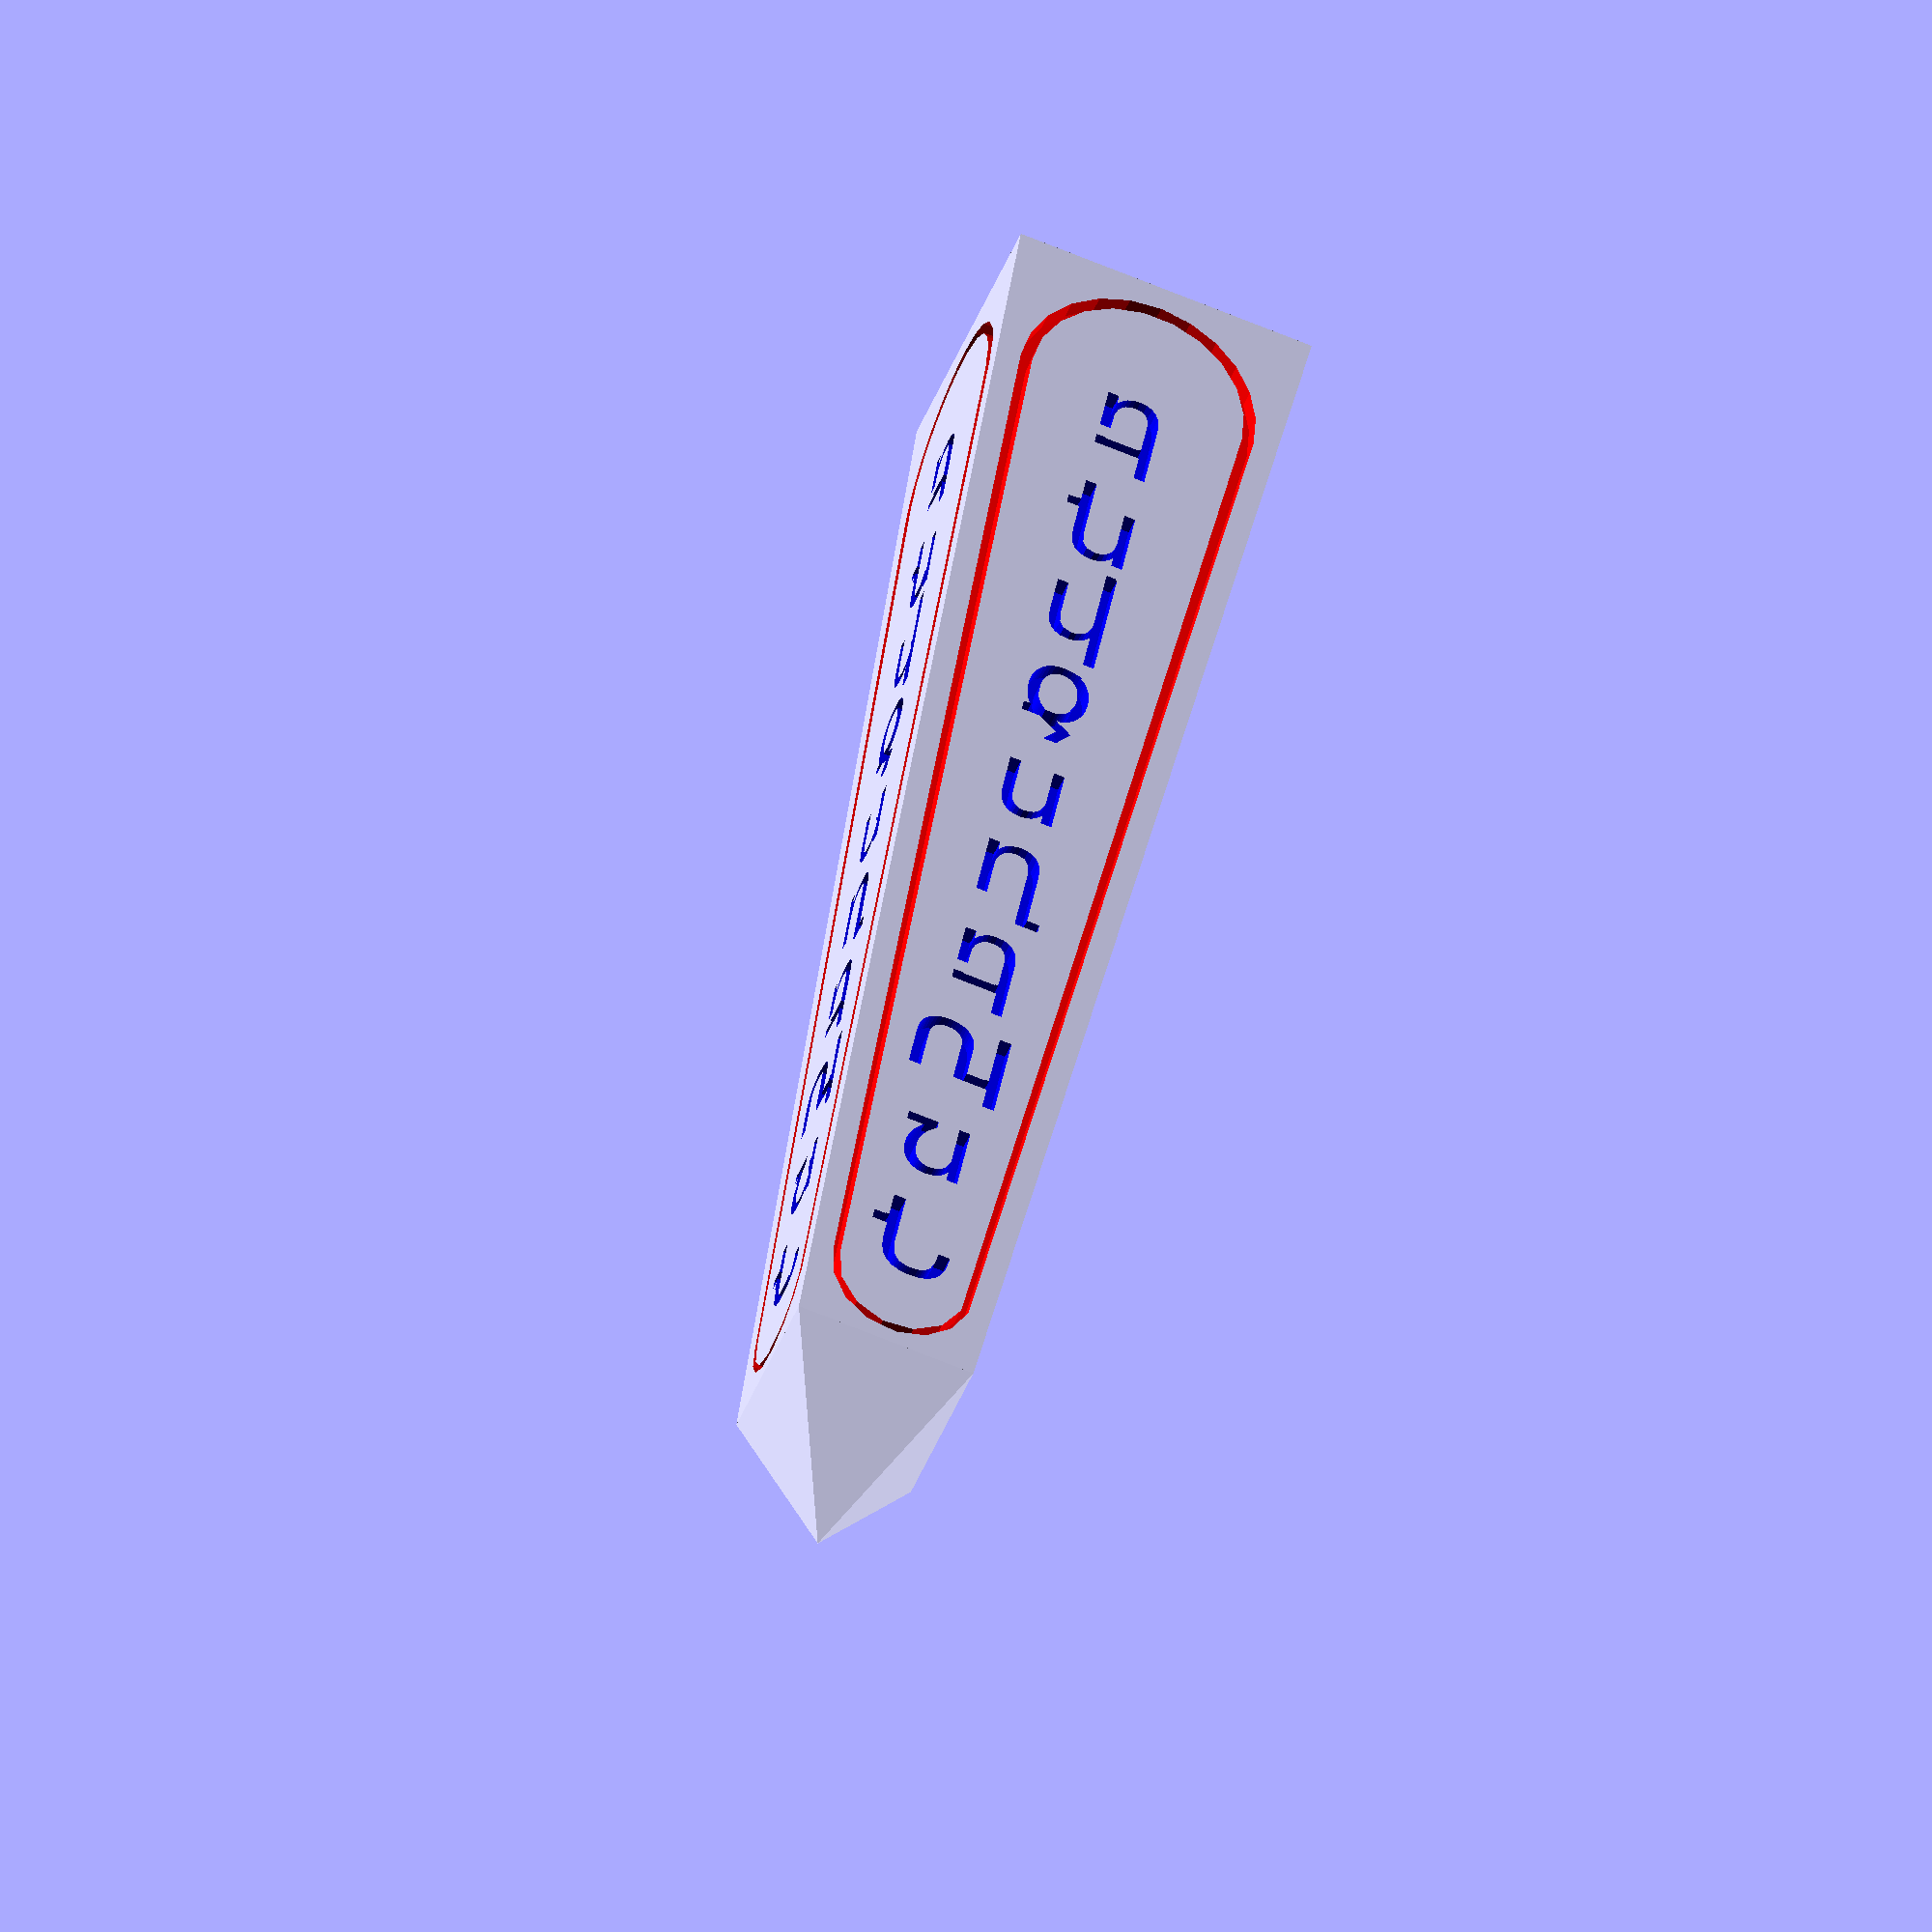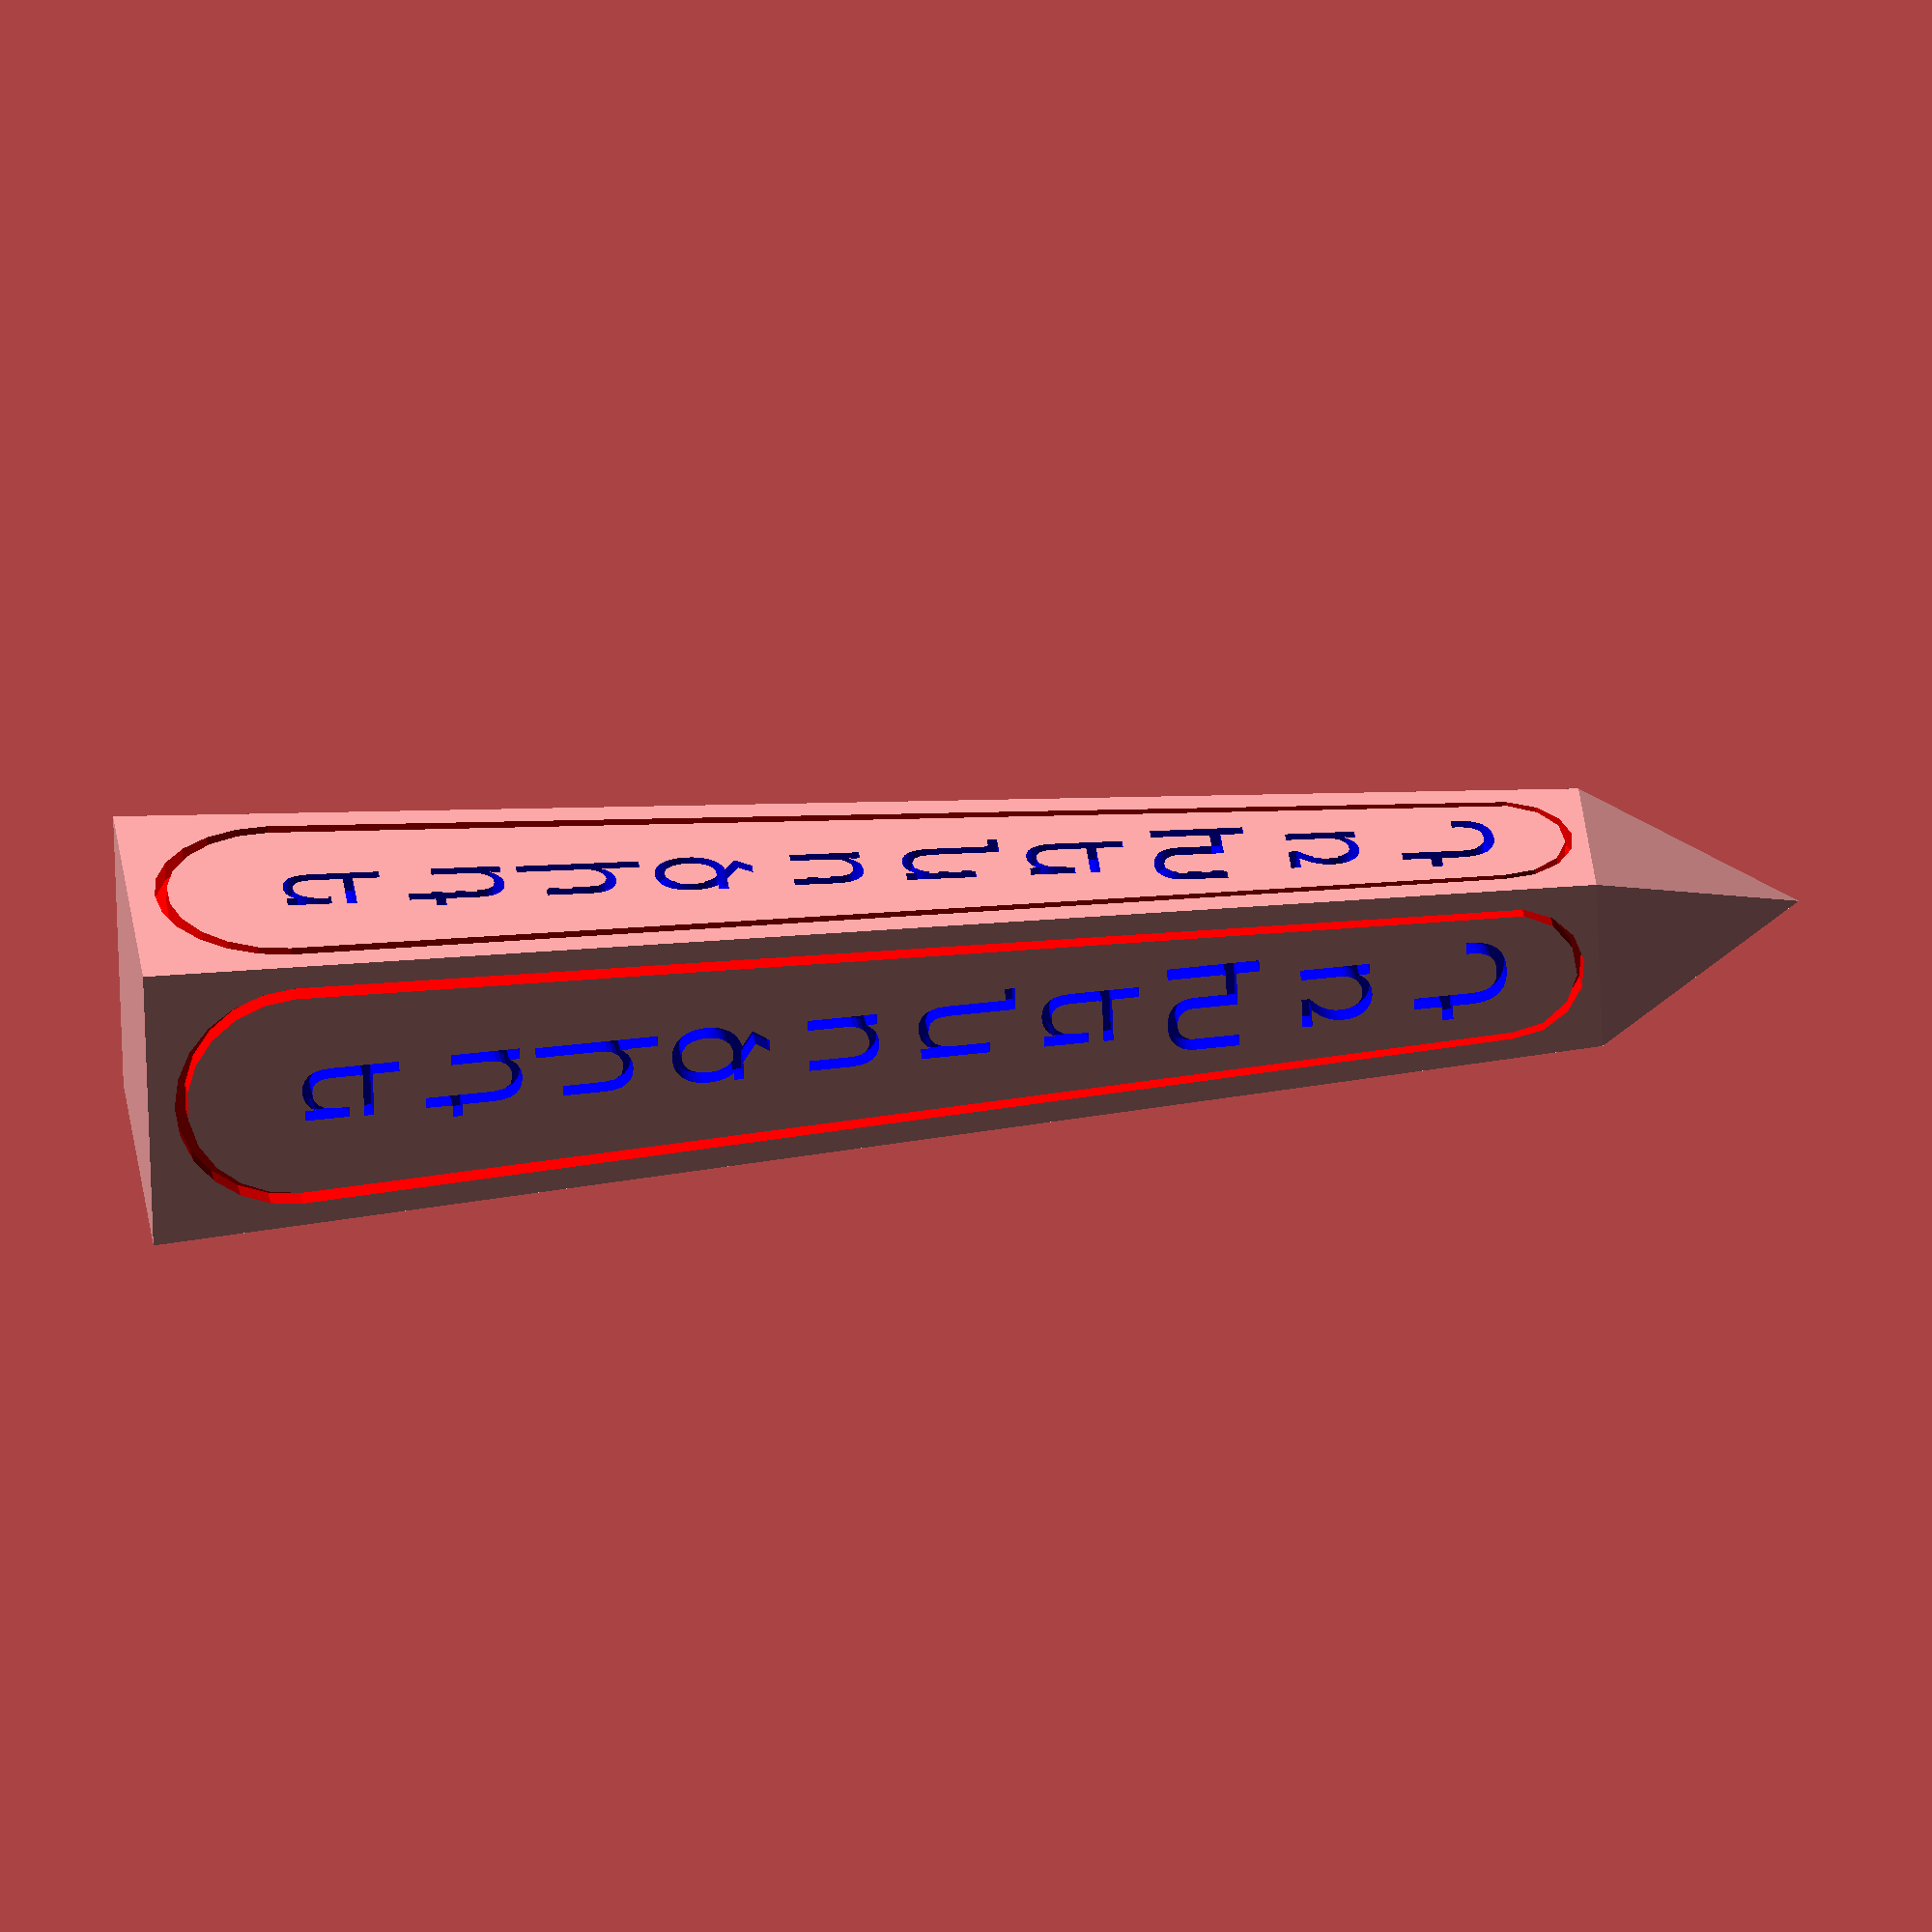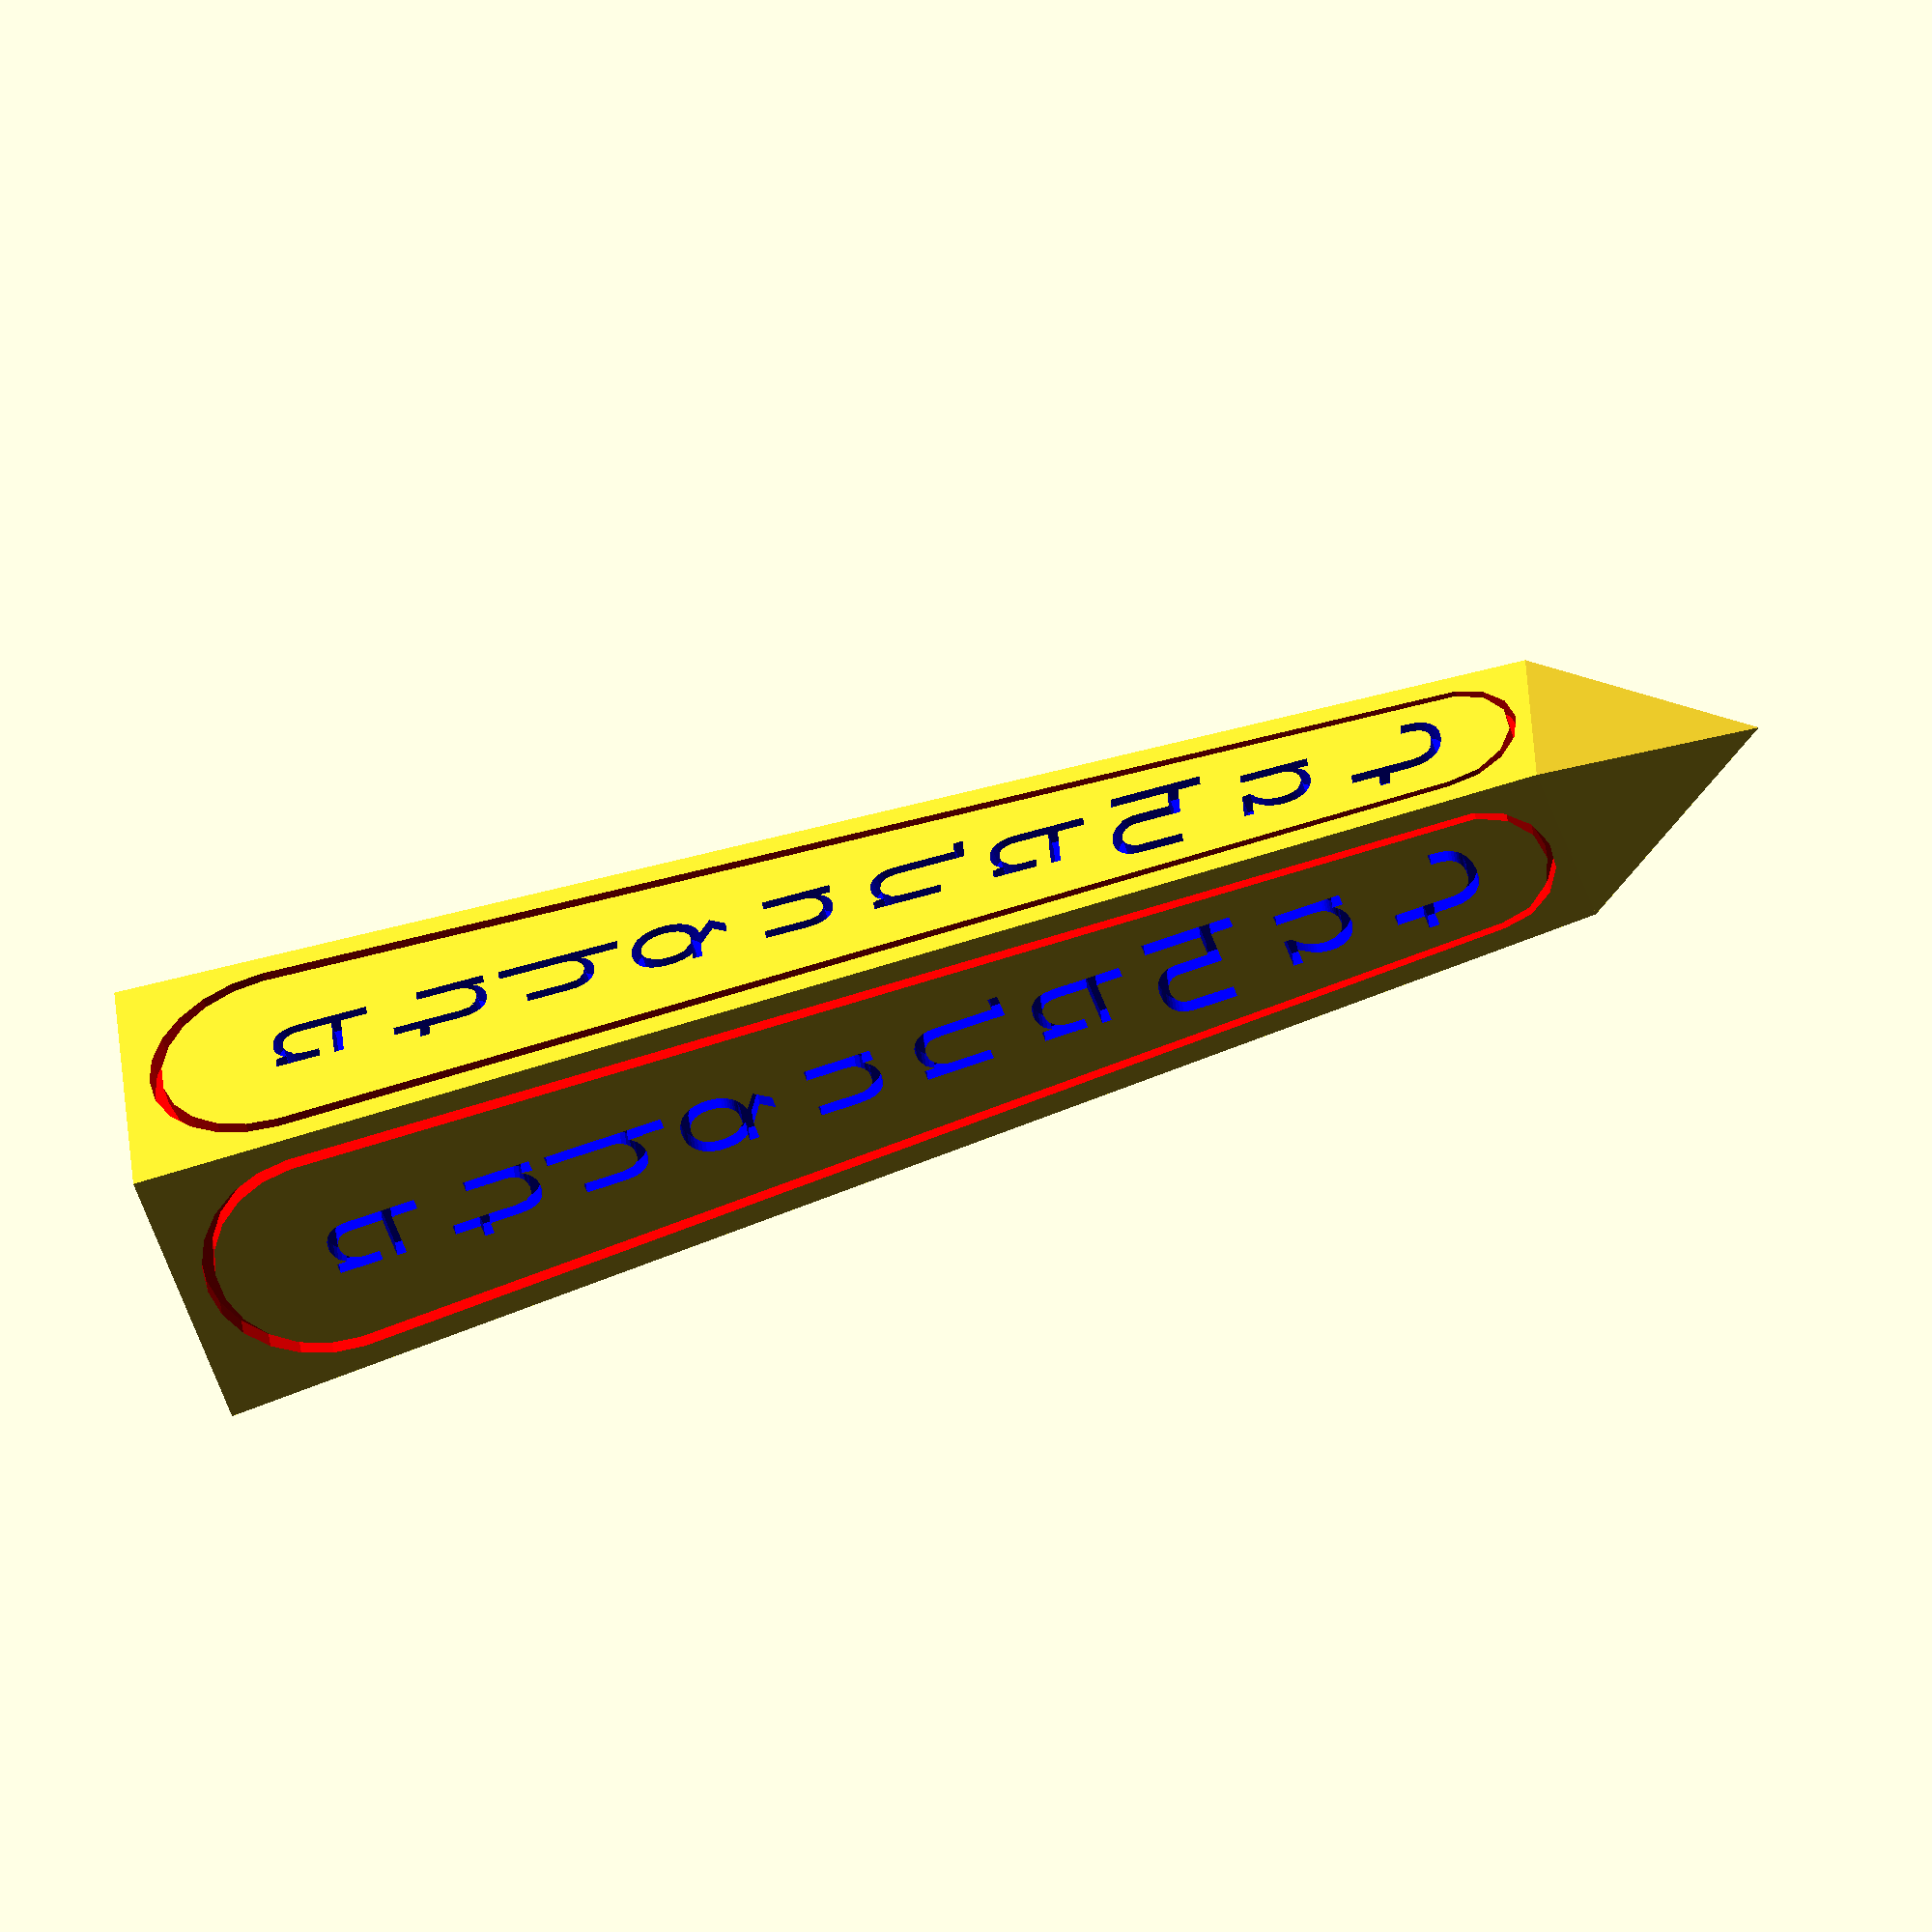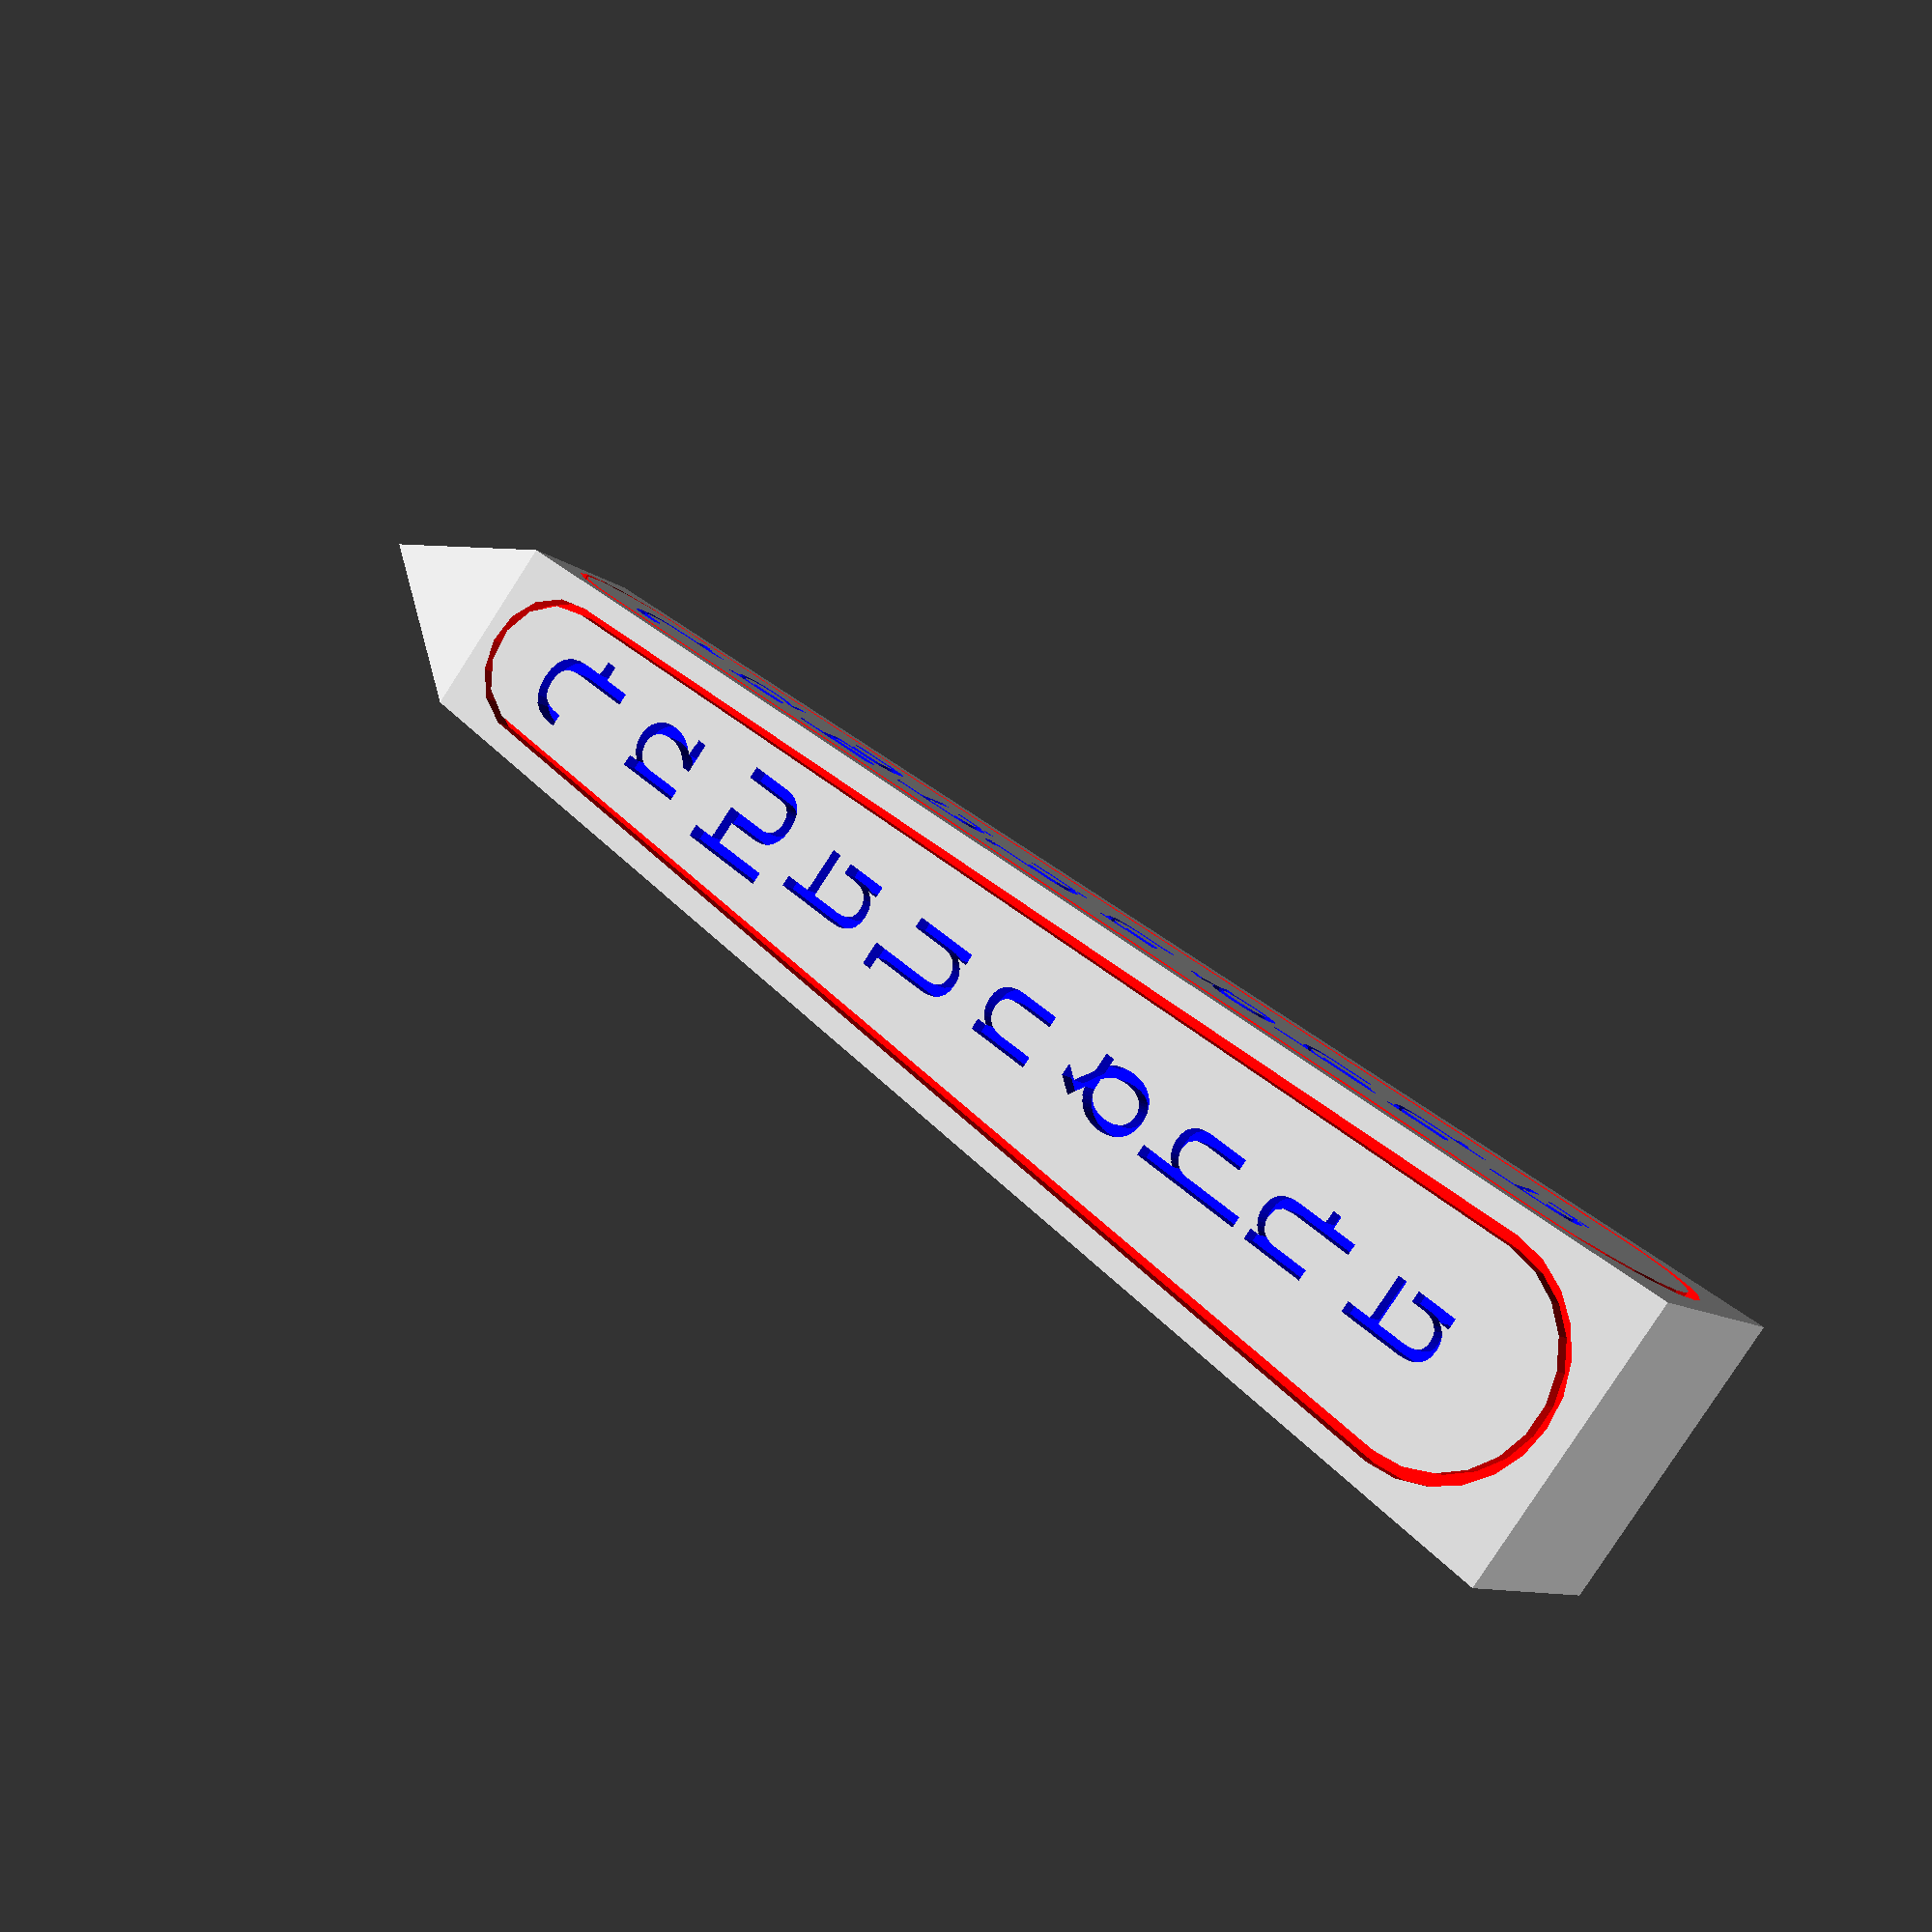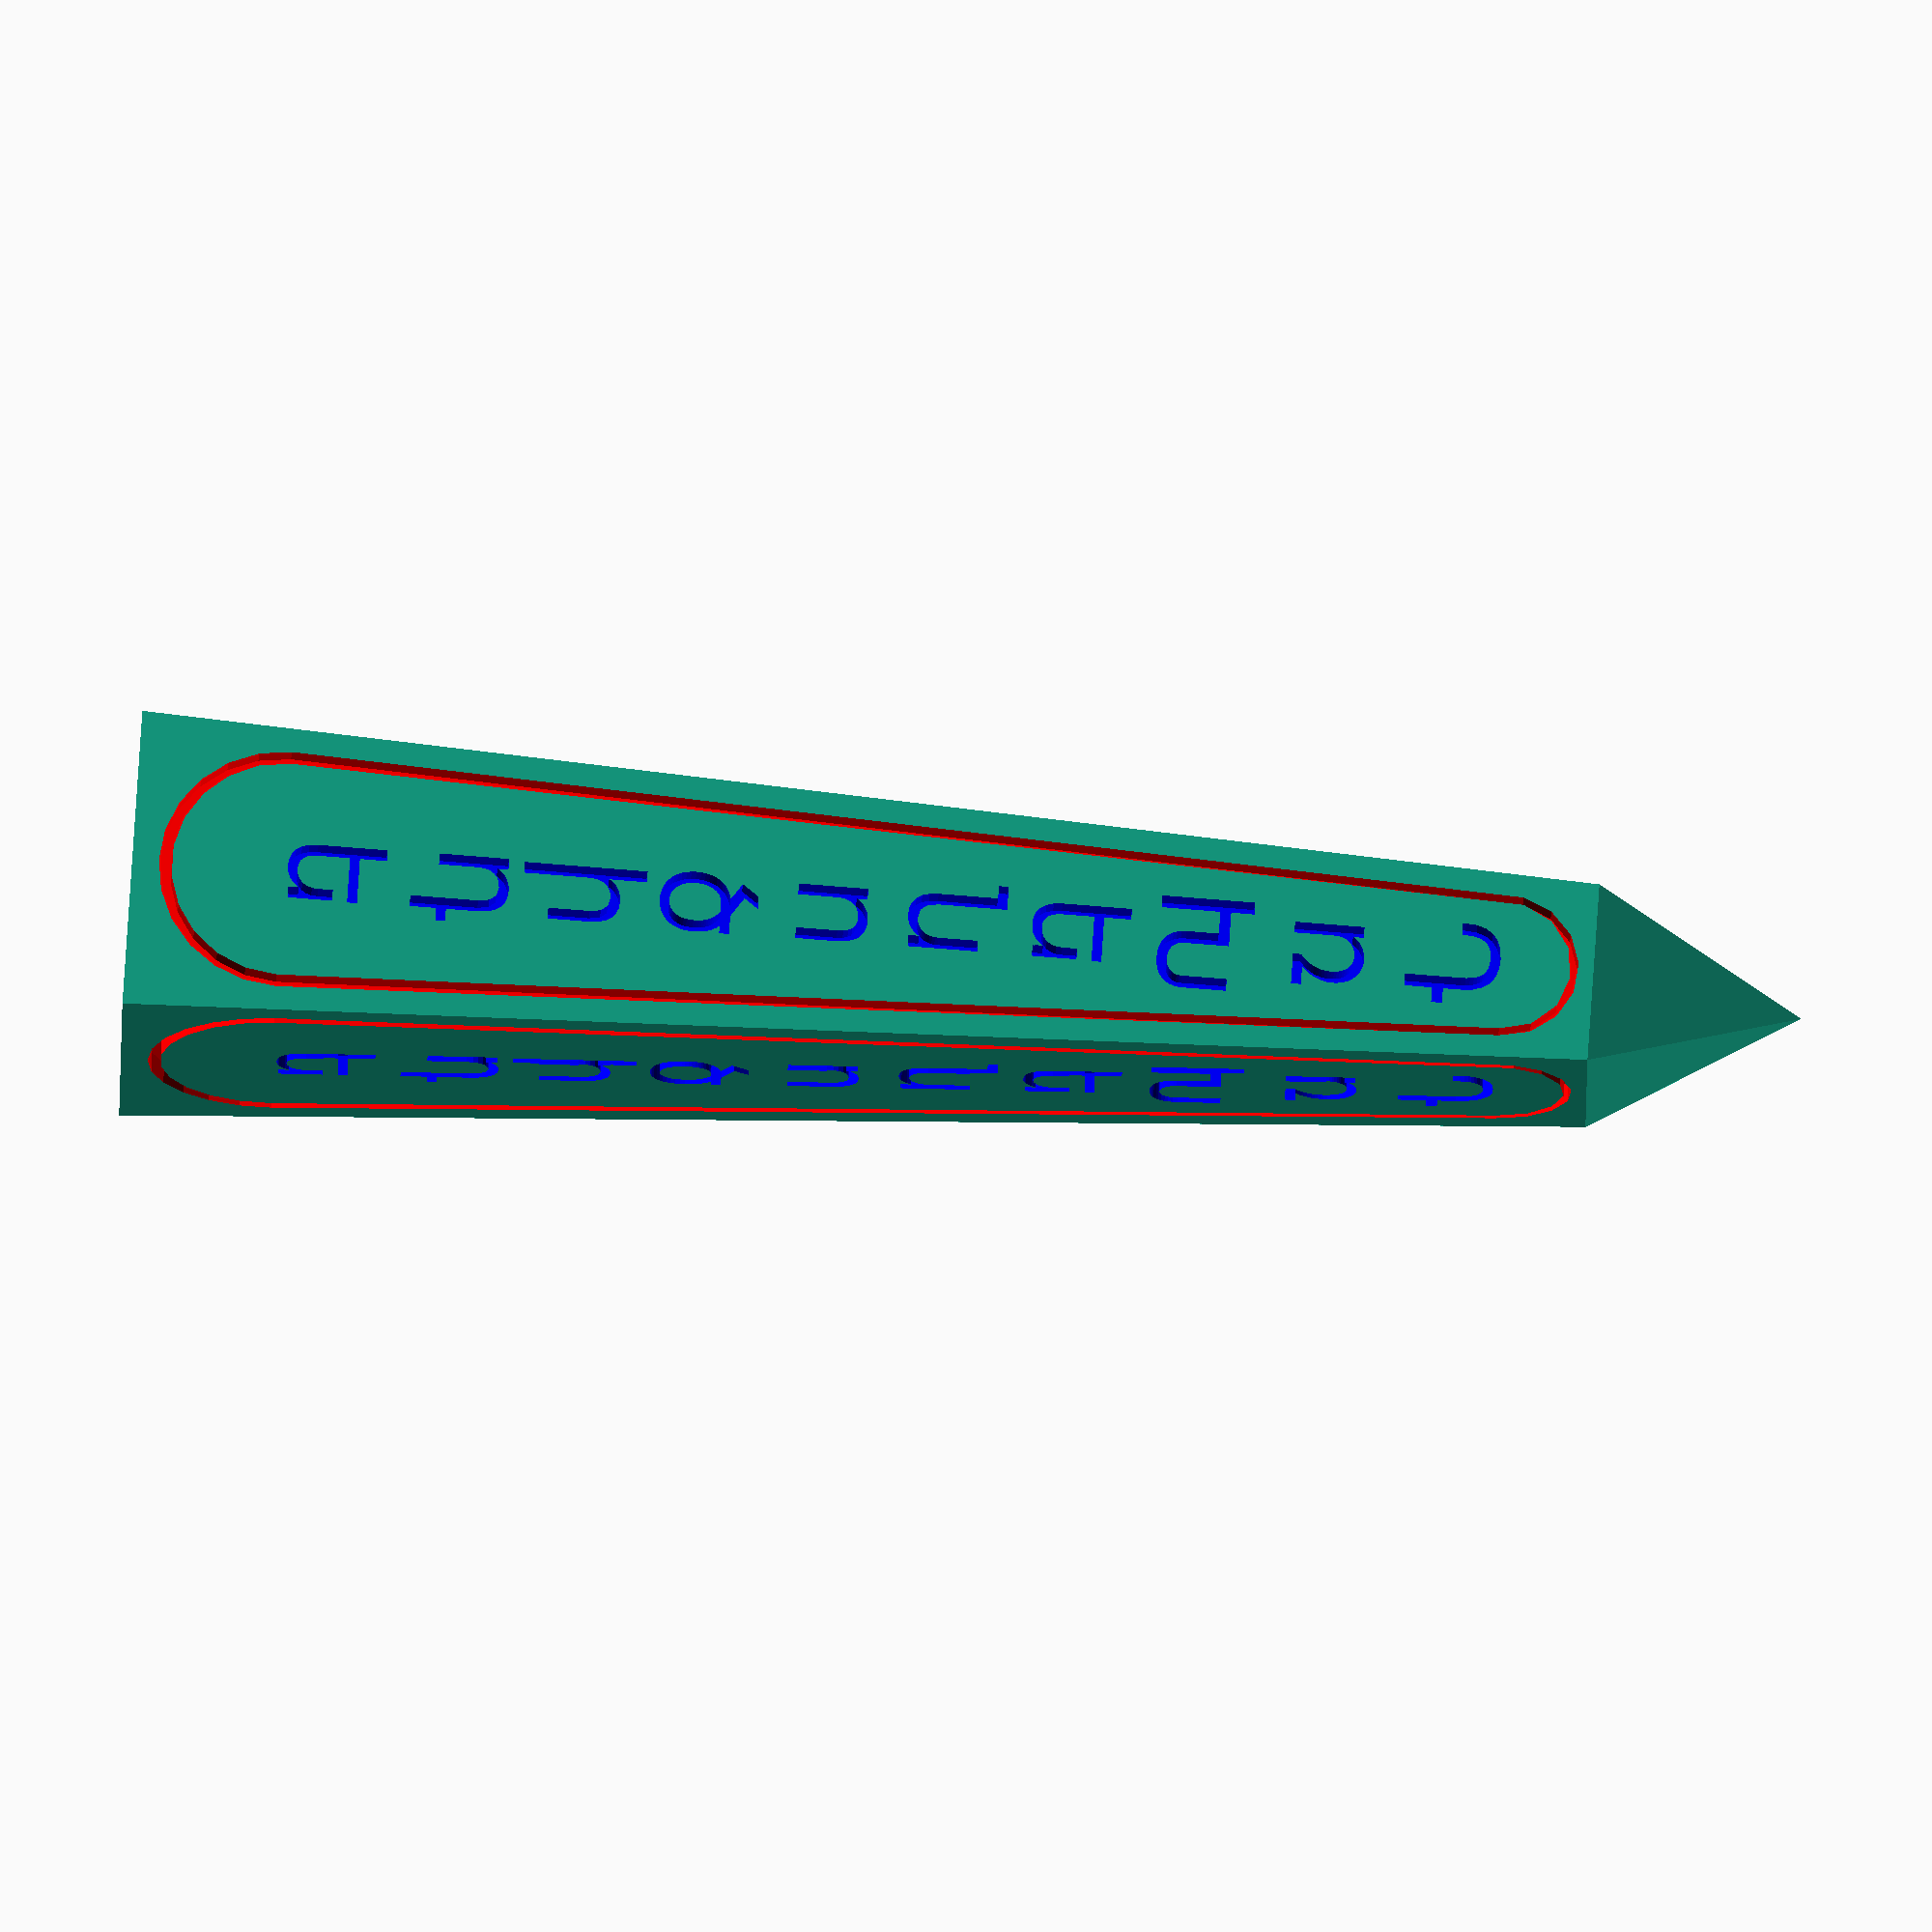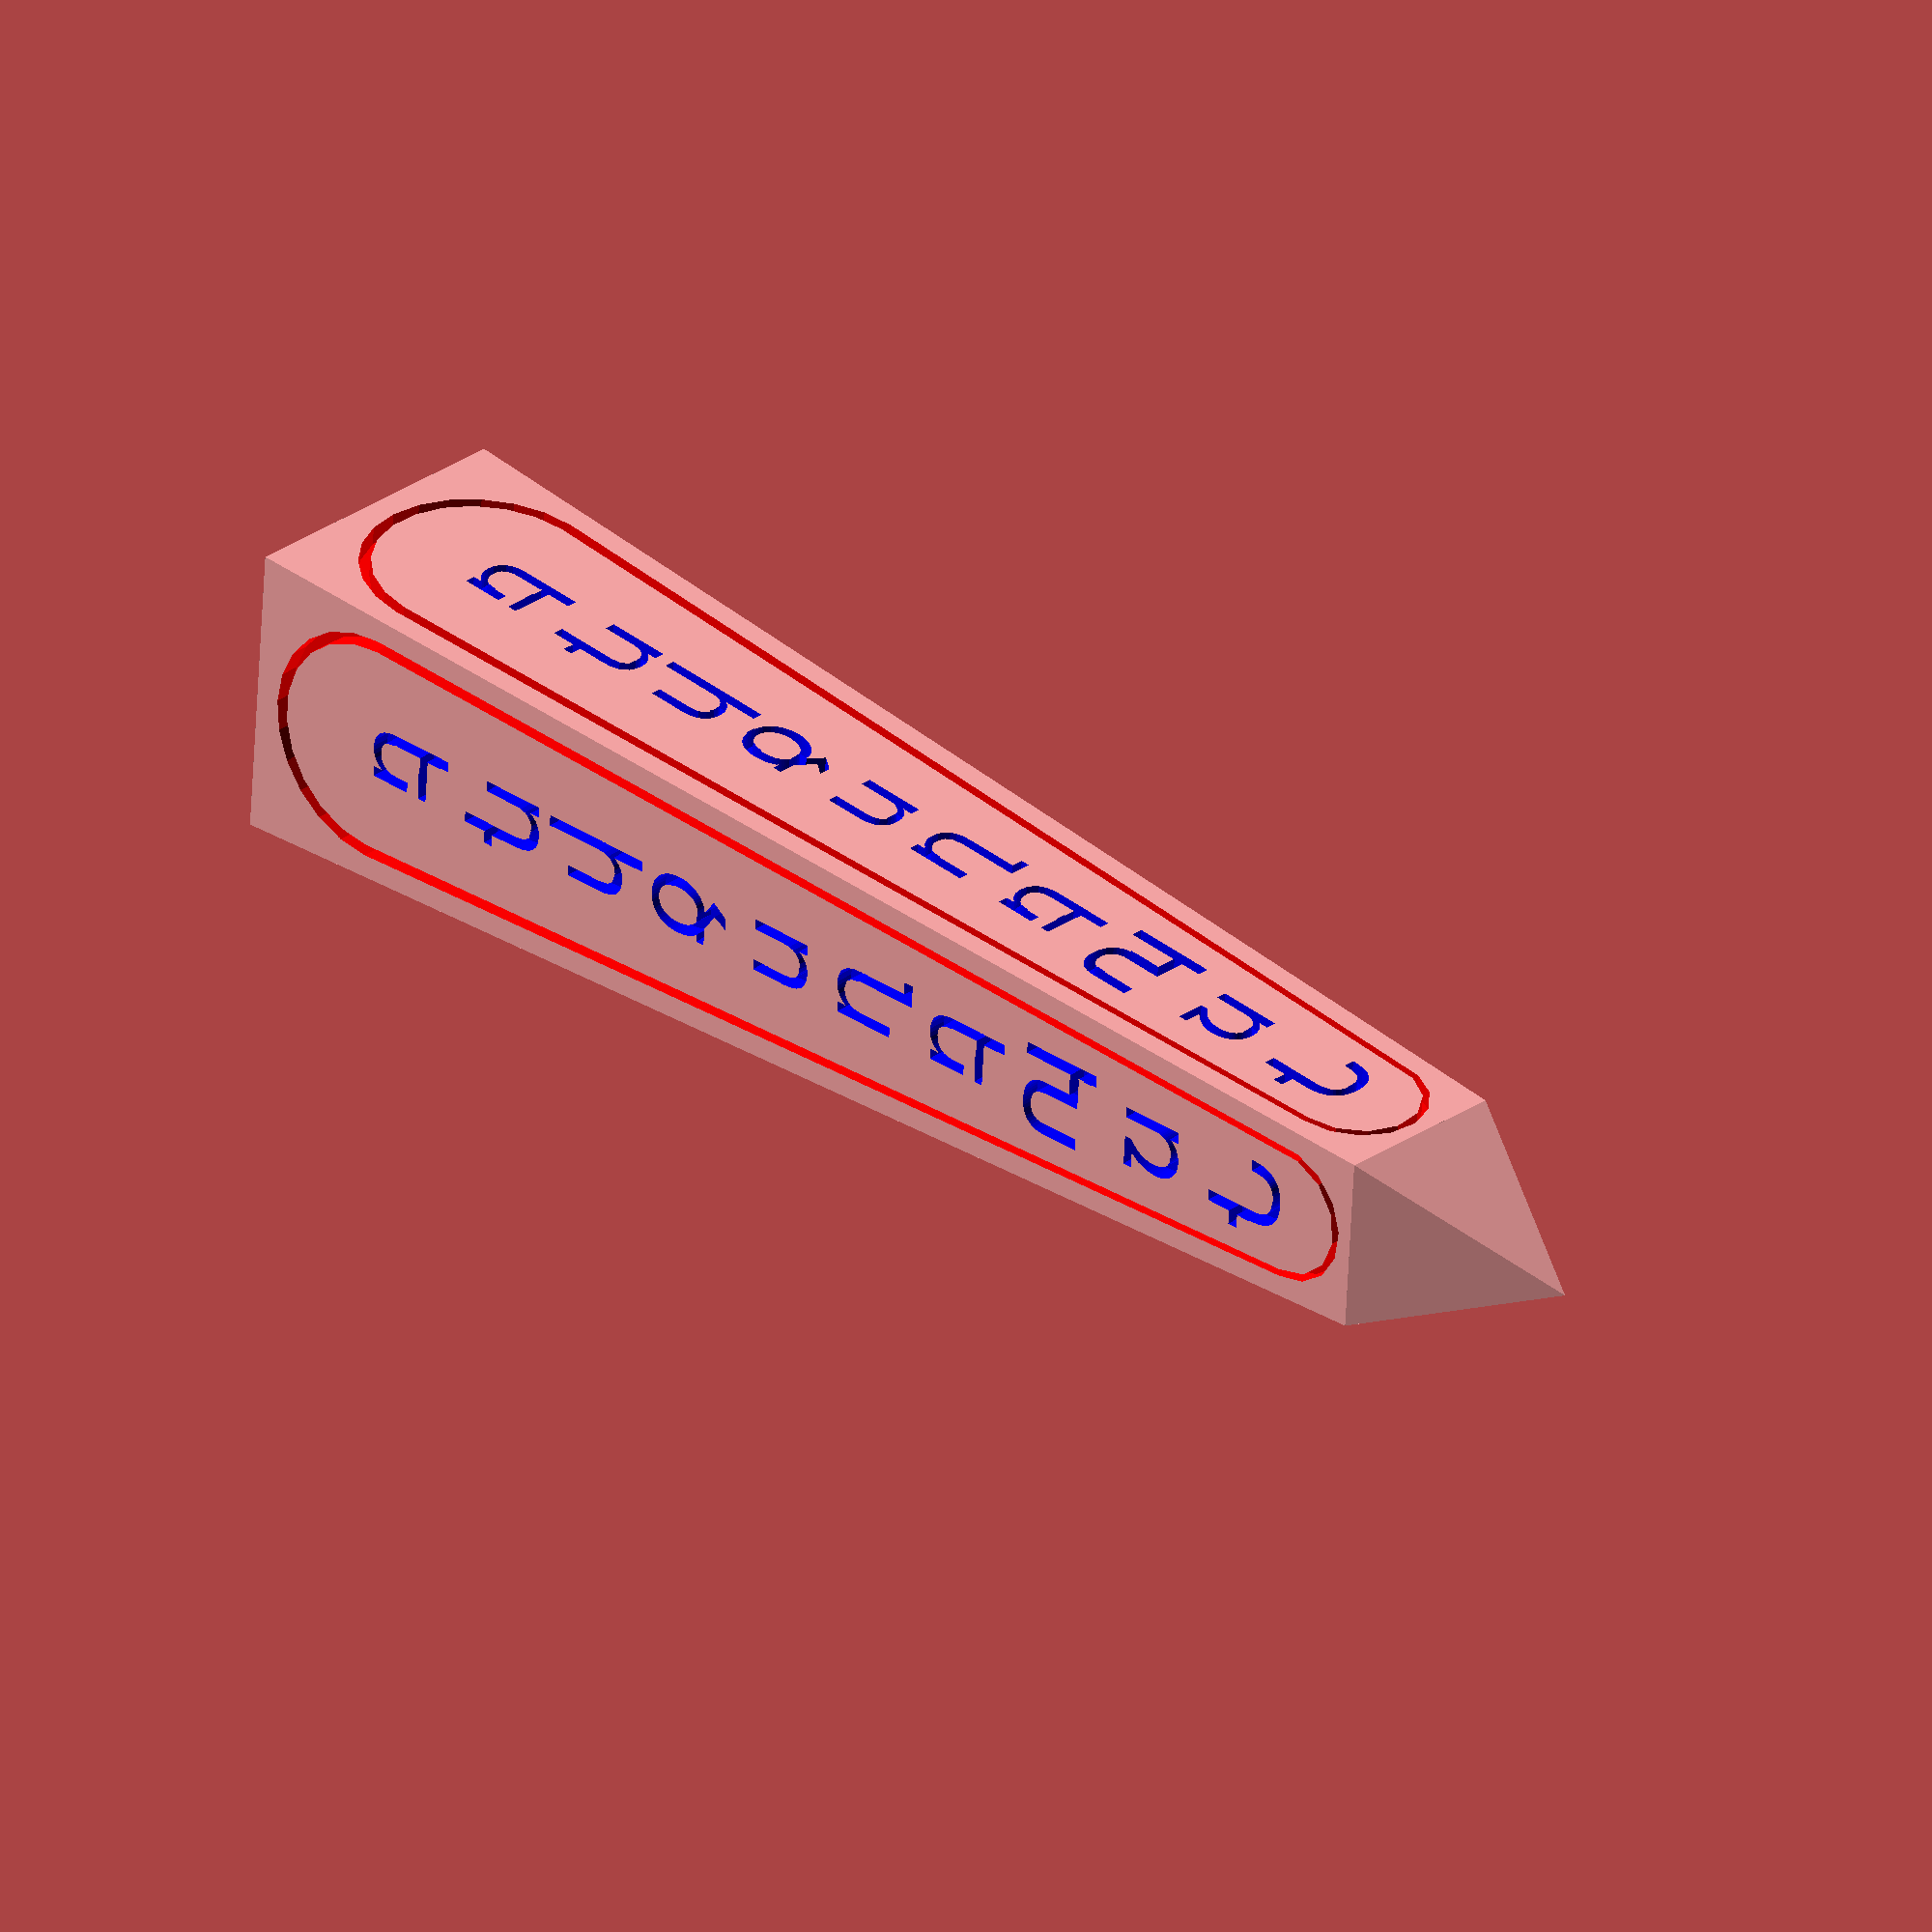
<openscad>
//Customizable Obelisk
//Created by Ari M. Diacou, June 2016
//Shared under Creative Commons License: Attribution-ShareAlike 3.0 Unported (CC BY-SA 3.0) 
//see http://creativecommons.org/licenses/by-sa/3.0/

//////////////////////////// Parameters ////////////////////////////
//of your Obelisk
height=100;

//How many "tips" high is the base of the Obelisk
base_units=7;
my_string="ԴռԽենոծիդե";
my_font="DejaVu Sans";
style=3;//[1:Cartoosh with Raised Inscription,2:Carved Inscription,3:Carved Inscription with Cartoosh]

                           /* [Hidden] */
//////////////////////// Derived Parameters ////////////////////////
h=height;
//A way to adjust the distance between the cartoosh and the sides of the obelisk
tolerance=0.4+0;
//Shorthand for the square root of 2
s2=sqrt(2)+0;
//Epsilon, a small number (used for avoiding coplanar errors and artifacts)
ep=0.05+0;
//The height of the base of the obelisk
base_height=h*(base_units/(base_units+1));
//The height of the tip of the obelisk
tip_height=h/(base_units+1);
//The width of the base of the obelisk
base1=tip_height*1.5*s2;
//The width of the tip of the obelisk
base2=tip_height*0.9*s2;
//The radius of the bottom arc of the cartoosh
r1=tolerance*base1/s2;
//The radius of the top arc of the cartoosh
r2=tolerance*base2/s2;
//The distance between the centers of the two arcs of the cartoosh is 2*z
z=base_height/2-(r1+r2)*(1-tolerance);
//The size of the font is chosen so that it will fit in the cartoosh
my_size=min(1.5*z/len(my_string), 2*r1,2*r2);
//The angle that the sides of the obelisk make from vertical
adjustment_angle=atan((base1-base2)/(2*base_units*tip_height*s2));



echo(str("my size =", my_size));
echo(str("Suggested Filename: Obelisk-",my_string,"-",my_font,"-bu",base_units,"s",style));

////////////////////////////// Main() //////////////////////////////
if (style==1){
    difference(){
        stone();
        cartoosh();
        }
    inscription();
    }
else if (style==2){
    difference(){
        stone();
        inscription();
        }    
    }
else{
    difference(){
        stone();
        inscription();
        cartoosh2();
        }    
    }
//////////////////////////// Functions ////////////////////////////    
module stone(){
    //Creates the obelisk blank by creating a 4-sided cone (cylinder). The use of s2 throughout the program is because OpenSCAD makes the vertices, not the sides radius r away from the center.
    rotate([0,0,45]){
        cylinder(d1=base1, d2=base2, h=base_height, $fn=4);
        translate([0,0,base_height]) cylinder(d1=base2, d2=0, h=tip_height, $fn=4);
        }
    }

module cartoosh(d=.1*tip_height){
    //The cartoosh is created by wrapping a hull around two circles. That object is then extruded to height d, rotated to lie flush with the sides of the obelisk, moved up to the sides of the obelisk, and then repeated on all 4 faces.
    //d is the depth of the relief
    for(i=[0:3])
        rotate([0,0,i*90])
            translate([0,-.5*base2+d*s2,z+2*r1*(1-tolerance)])
                rotate([90-adjustment_angle,0,0]){
                    color("red")
                        linear_extrude(height=d)
                            hull(){
                                translate([0,-z]) circle(r=r1);
                                translate([0,+z]) circle(r=r2);
                                }
                          
                    }
                            
    }

module cartoosh2(d=.1*tip_height,t=0.9){
    //The cartoosh is created by wrapping a hull around two circles - then taking the difference with a slightly smaller one. That object is then extruded to height d, rotated to lie flush with the sides of the obelisk, moved up to the sides of the obelisk, and then repeated on all 4 faces.
    //d is the depth of the relief
    //t is the thickness ratio of the cartoosh
    for(i=[0:3])
        rotate([0,0,i*90])
            translate([0,-.5*base2+d*s2,z+2*r1*(1-tolerance)])
                rotate([90-adjustment_angle,0,0]){
                    color("red")
                        linear_extrude(height=d)
                            difference(){
                            hull(){
                                translate([0,-z]) circle(r=r1);
                                translate([0,+z]) circle(r=r2);
                                }
                            hull(){
                                translate([0,-z]) circle(r=t*r1);
                                translate([0,+z]) circle(r=t*r2);
                                }
                            }
                          
                    }
                            
    }

module inscription(d=.1*tip_height){ 
    //The inscription simply a string of text that is written TopToBottom ("ttb"). That object is then extruded to height d, rotated to lie flush with the sides of the obelisk, moved up to the sides of the obelisk, and then repeated on all 4 faces.
    //d is the depth of the relief
    for(i=[0:3])
        rotate([0,0,i*90])
            translate([0,-.5*base2+d*s2,z+2*r1*(1-tolerance)])
                rotate([90-adjustment_angle,0,0]){
                    color("blue") 
                        linear_extrude(height=d+ep) 
                            text(my_string,size=my_size,font=my_font, direction="ttb",valign="center");
                          
                    }
                            
    }
</openscad>
<views>
elev=315.5 azim=289.7 roll=10.2 proj=o view=wireframe
elev=309.8 azim=19.2 roll=264.2 proj=o view=solid
elev=62.7 azim=349.1 roll=288.7 proj=o view=wireframe
elev=128.1 azim=37.8 roll=46.6 proj=p view=solid
elev=101.5 azim=99.4 roll=266.3 proj=o view=wireframe
elev=325.7 azim=94.0 roll=314.3 proj=o view=wireframe
</views>
